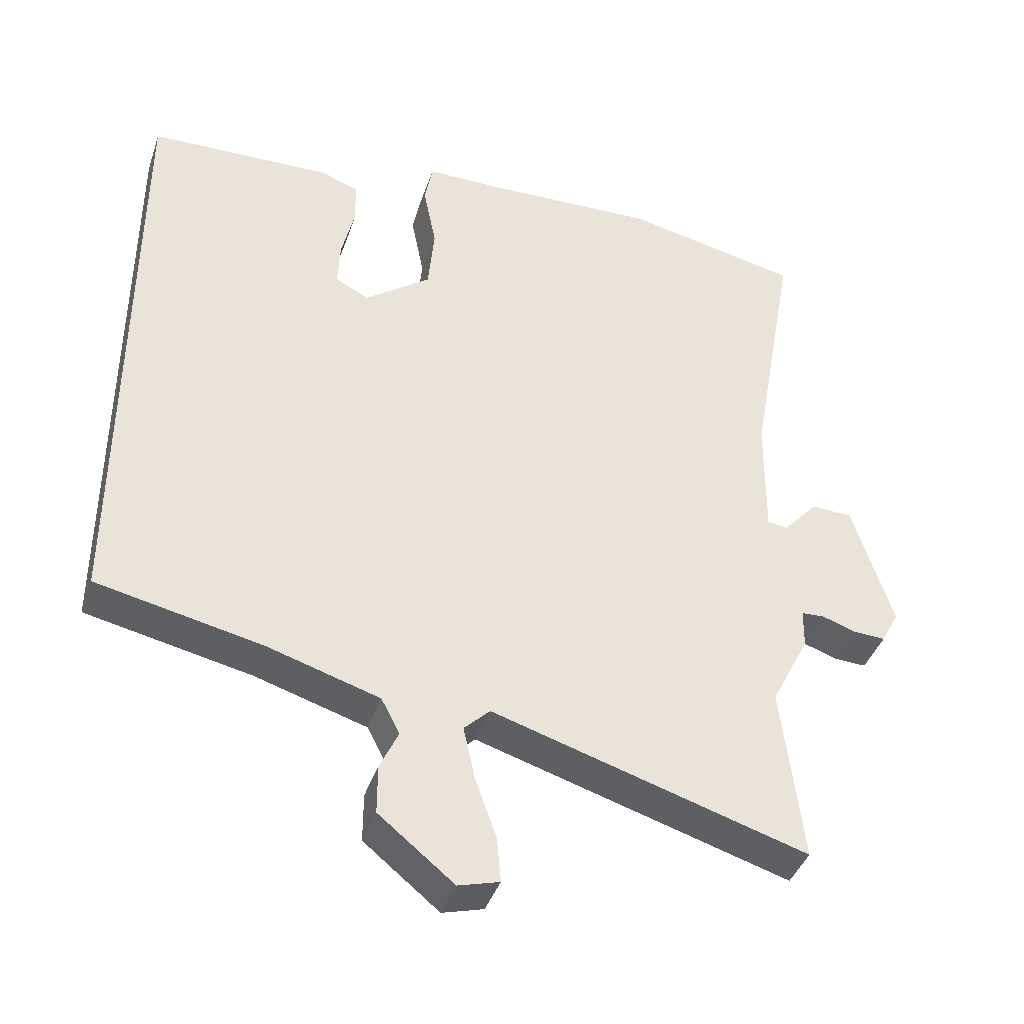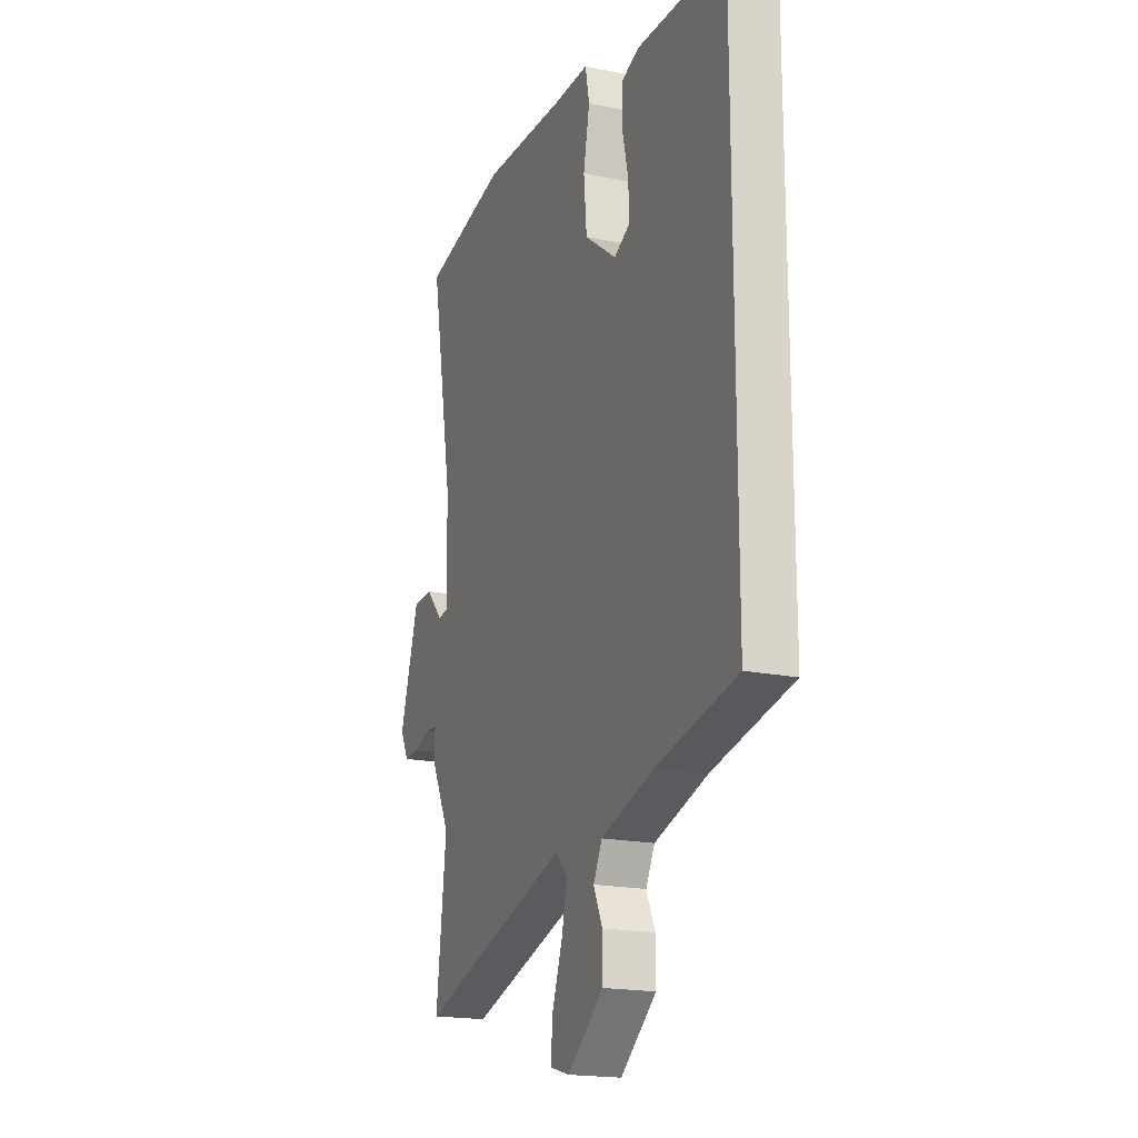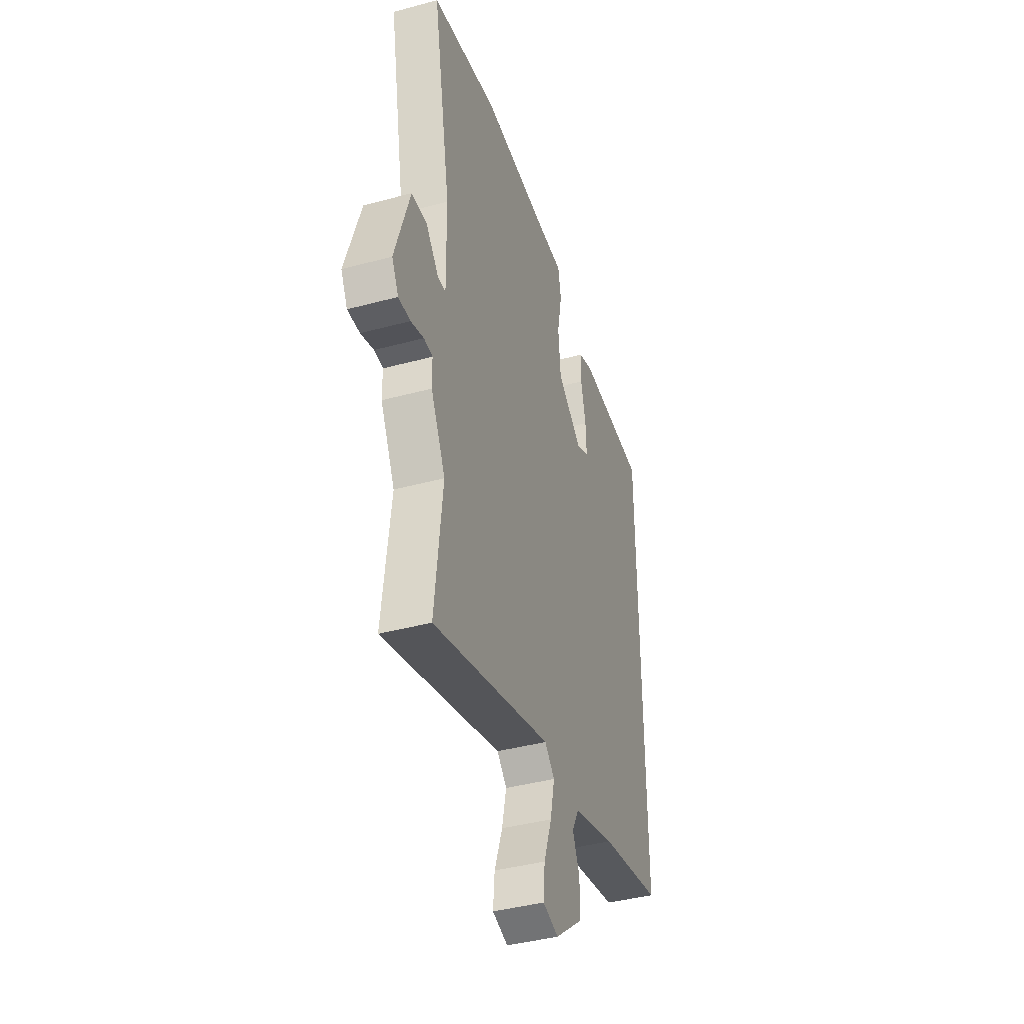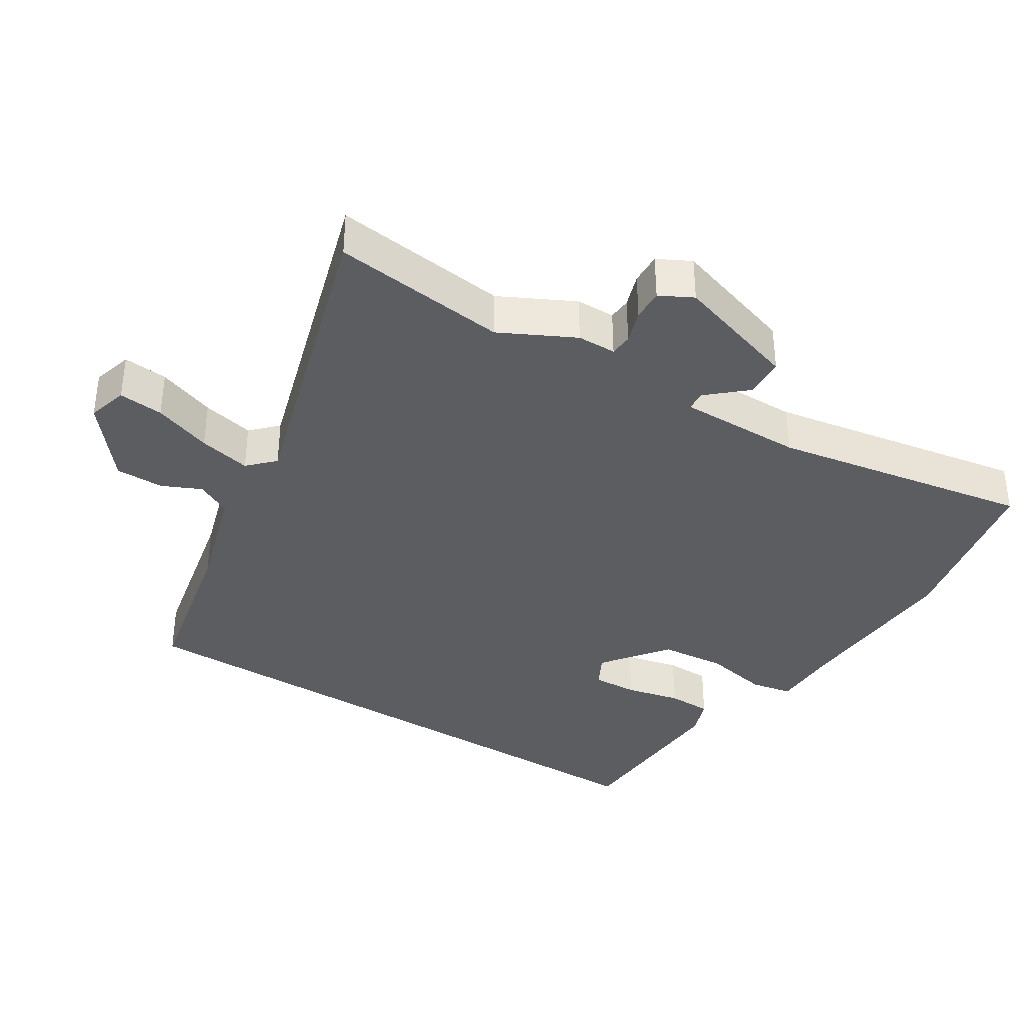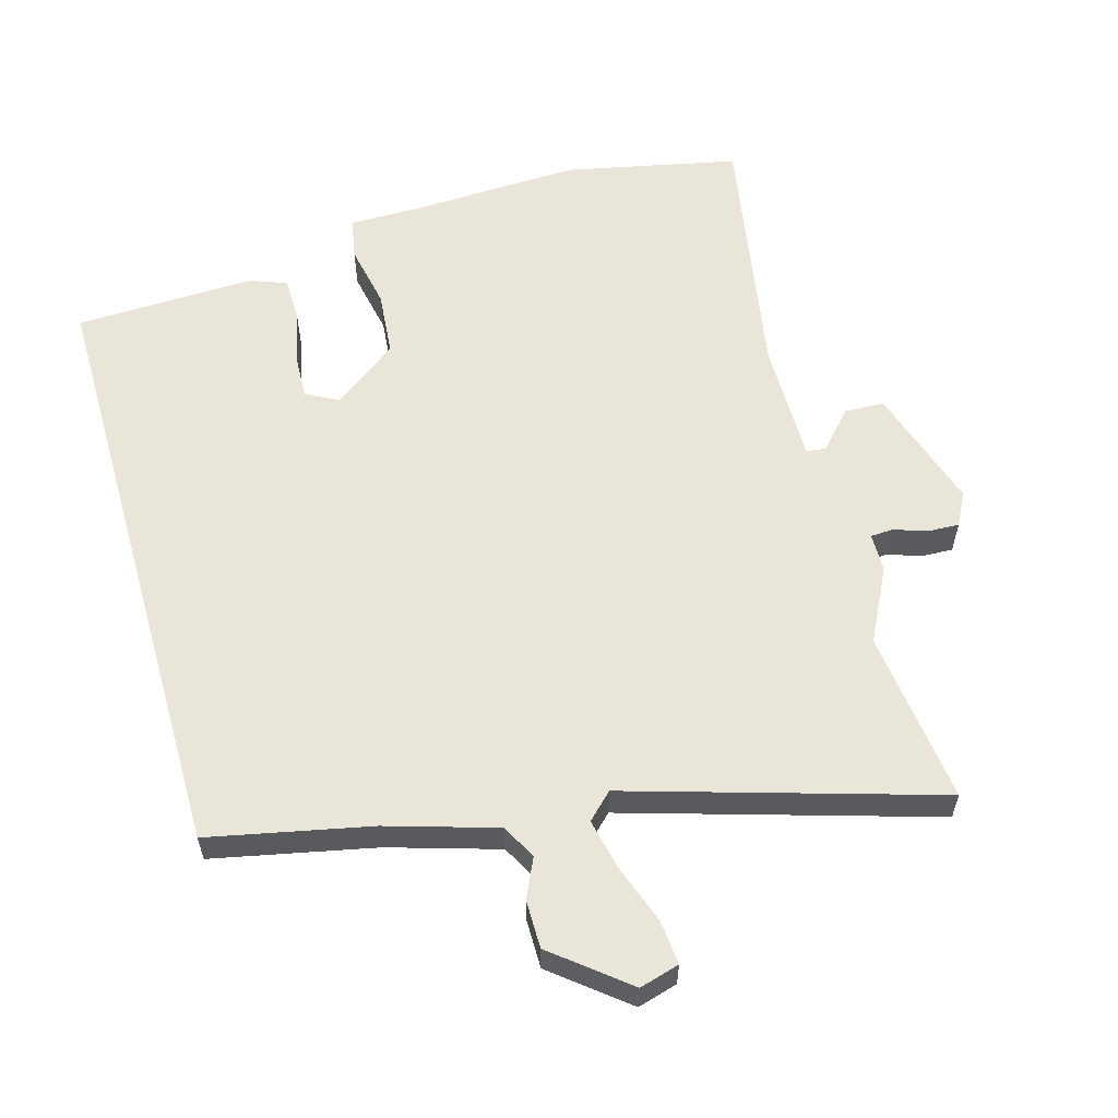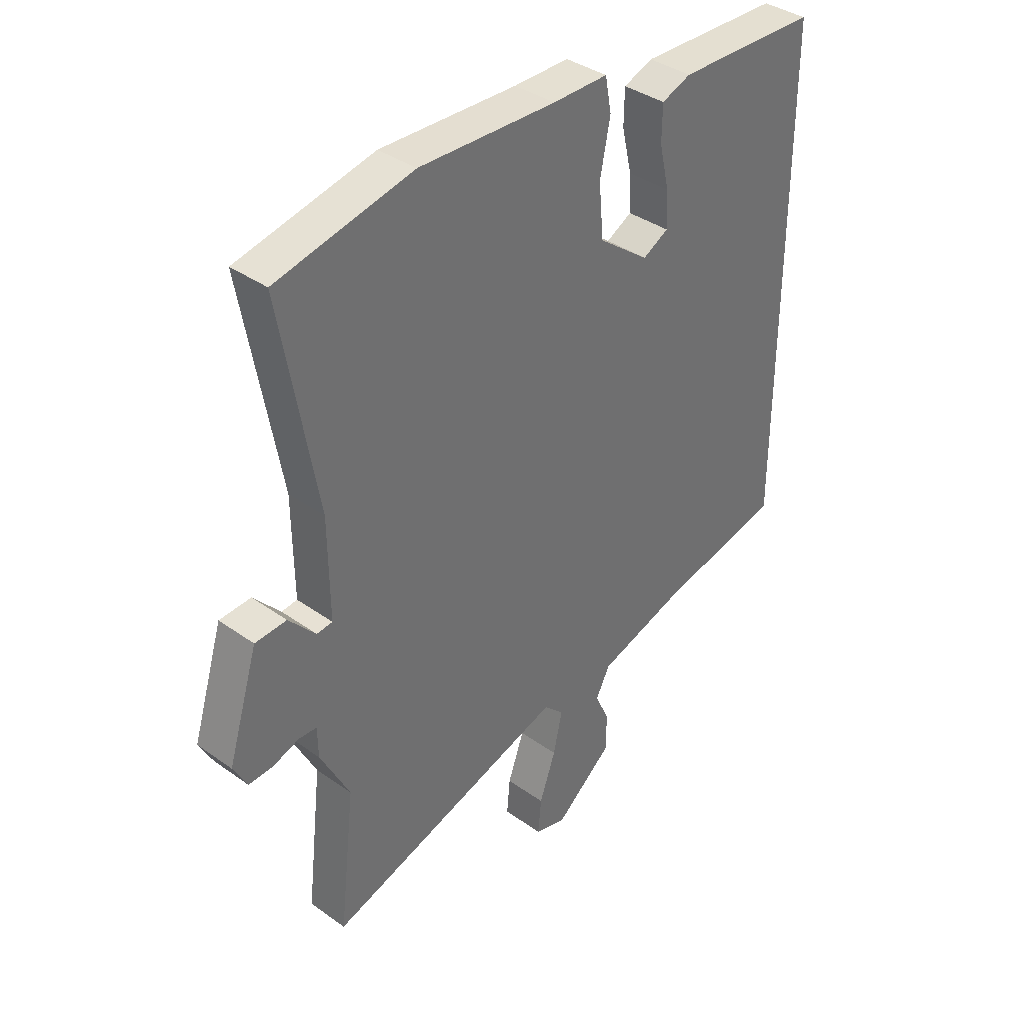
<metadata>
{"format":"obj","ext":"obj","renderer":"f3d","projection":"perspective","resolution":1024,"background":"white","views":[{"elev":-40.9,"azim":161.9,"up":"+Z"},{"elev":-18.8,"azim":68.3,"up":"+Z"},{"elev":-41.4,"azim":-71.9,"up":"+Z"},{"elev":-36.7,"azim":-122.4,"up":"+Y"},{"elev":58.5,"azim":164.0,"up":"+Y"},{"elev":37.7,"azim":-47.7,"up":"+Z"}]}
</metadata>
<code>
v -0.521 0.07 -0.686
v -0.491 0.07 -0.424
v -0.547 0.07 -0.314
v -0.548 0.07 -0.256
v -0.582 0.07 -0.254
v -0.632 0.07 -0.271
v -0.679 0.07 -0.273
v -0.705 0.07 -0.224
v -0.647 0.07 -0.037
v -0.587 0.07 -0.034
v -0.536 0.07 -0.091
v -0.506 0.07 -0.088
v -0.508 0.07 0.097
v -0.577 0.07 0.484
v -0.318 0.07 0.539
v -0.058 0.07 0.529
v 0.047 0.07 0.529
v 0.059 0.07 0.466
v 0.04 0.07 0.369
v 0.049 0.07 0.27
v 0.146 0.07 0.197
v 0.195 0.07 0.223
v 0.192 0.07 0.291
v 0.173 0.07 0.373
v 0.174 0.07 0.439
v 0.23 0.07 0.46
v 0.5 0.07 0.451
v 0.5 0.07 -0.46
v 0.258 0.07 -0.511
v 0.094 0.07 -0.561
v 0.067 0.07 -0.613
v 0.094 0.07 -0.672
v 0.094 0.07 -0.744
v -0.016 0.07 -0.833
v -0.076 0.07 -0.816
v -0.07 0.07 -0.749
v -0.039 0.07 -0.662
v -0.022 0.07 -0.584
v -0.06 0.07 -0.547
v -0.521 0 -0.686
v -0.491 0 -0.424
v -0.547 0 -0.314
v -0.548 0 -0.256
v -0.582 0 -0.254
v -0.632 0 -0.271
v -0.679 0 -0.273
v -0.705 0 -0.224
v -0.647 0 -0.037
v -0.587 0 -0.034
v -0.536 0 -0.091
v -0.506 0 -0.088
v -0.508 0 0.097
v -0.577 0 0.484
v -0.318 0 0.539
v -0.058 0 0.529
v 0.047 0 0.529
v 0.059 0 0.466
v 0.04 0 0.369
v 0.049 0 0.27
v 0.146 0 0.197
v 0.195 0 0.223
v 0.192 0 0.291
v 0.173 0 0.373
v 0.174 0 0.439
v 0.23 0 0.46
v 0.5 0 0.451
v 0.5 0 -0.46
v 0.258 0 -0.511
v 0.094 0 -0.561
v 0.067 0 -0.613
v 0.094 0 -0.672
v 0.094 0 -0.744
v -0.016 0 -0.833
v -0.076 0 -0.816
v -0.07 0 -0.749
v -0.039 0 -0.662
v -0.022 0 -0.584
v -0.06 0 -0.547
f 34 35 36 37
f 34 37 38
f 31 32 33 34
f 31 34 38
f 30 31 38 39
f 26 27 28 29
f 23 24 25 26
f 22 23 26 29
f 21 22 29 30
f 16 17 18 19
f 16 19 20
f 13 14 15 16
f 12 13 16 20
f 8 9 10 11
f 8 11 12
f 5 6 7 8
f 4 5 8 12
f 2 3 4 12
f 39 1 2
f 20 21 30 39
f 2 12 20 39
f 76 75 74 73
f 77 76 73
f 73 72 71 70
f 77 73 70
f 78 77 70 69
f 68 67 66 65
f 65 64 63 62
f 68 65 62 61
f 69 68 61 60
f 58 57 56 55
f 59 58 55
f 55 54 53 52
f 59 55 52 51
f 50 49 48 47
f 51 50 47
f 47 46 45 44
f 51 47 44 43
f 51 43 42 41
f 41 40 78
f 78 69 60 59
f 78 59 51 41
f 1 40 41 2
f 2 41 42 3
f 3 42 43 4
f 4 43 44 5
f 5 44 45 6
f 6 45 46 7
f 7 46 47 8
f 8 47 48 9
f 9 48 49 10
f 10 49 50 11
f 11 50 51 12
f 12 51 52 13
f 13 52 53 14
f 14 53 54 15
f 15 54 55 16
f 16 55 56 17
f 17 56 57 18
f 18 57 58 19
f 19 58 59 20
f 20 59 60 21
f 21 60 61 22
f 22 61 62 23
f 23 62 63 24
f 24 63 64 25
f 25 64 65 26
f 26 65 66 27
f 27 66 67 28
f 28 67 68 29
f 29 68 69 30
f 30 69 70 31
f 31 70 71 32
f 32 71 72 33
f 33 72 73 34
f 34 73 74 35
f 35 74 75 36
f 36 75 76 37
f 37 76 77 38
f 38 77 78 39
f 39 78 40 1

</code>
